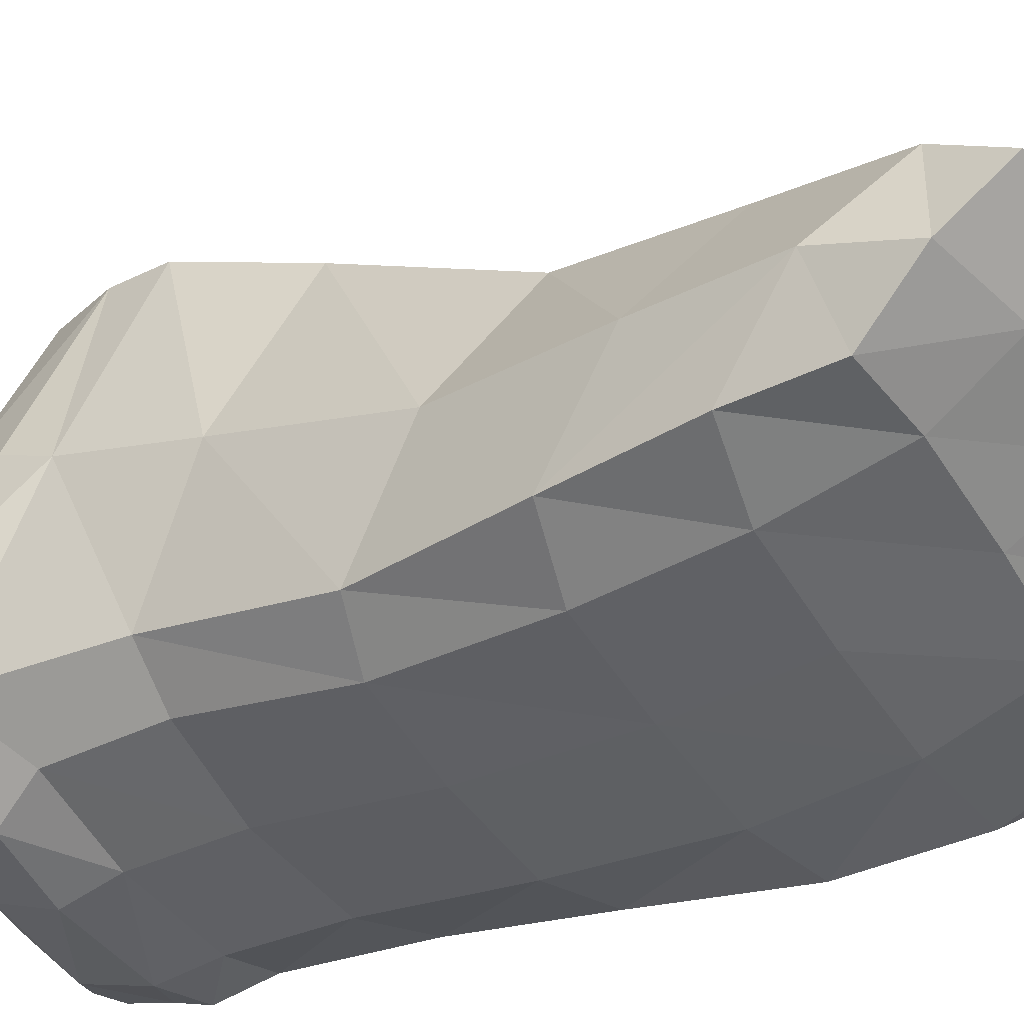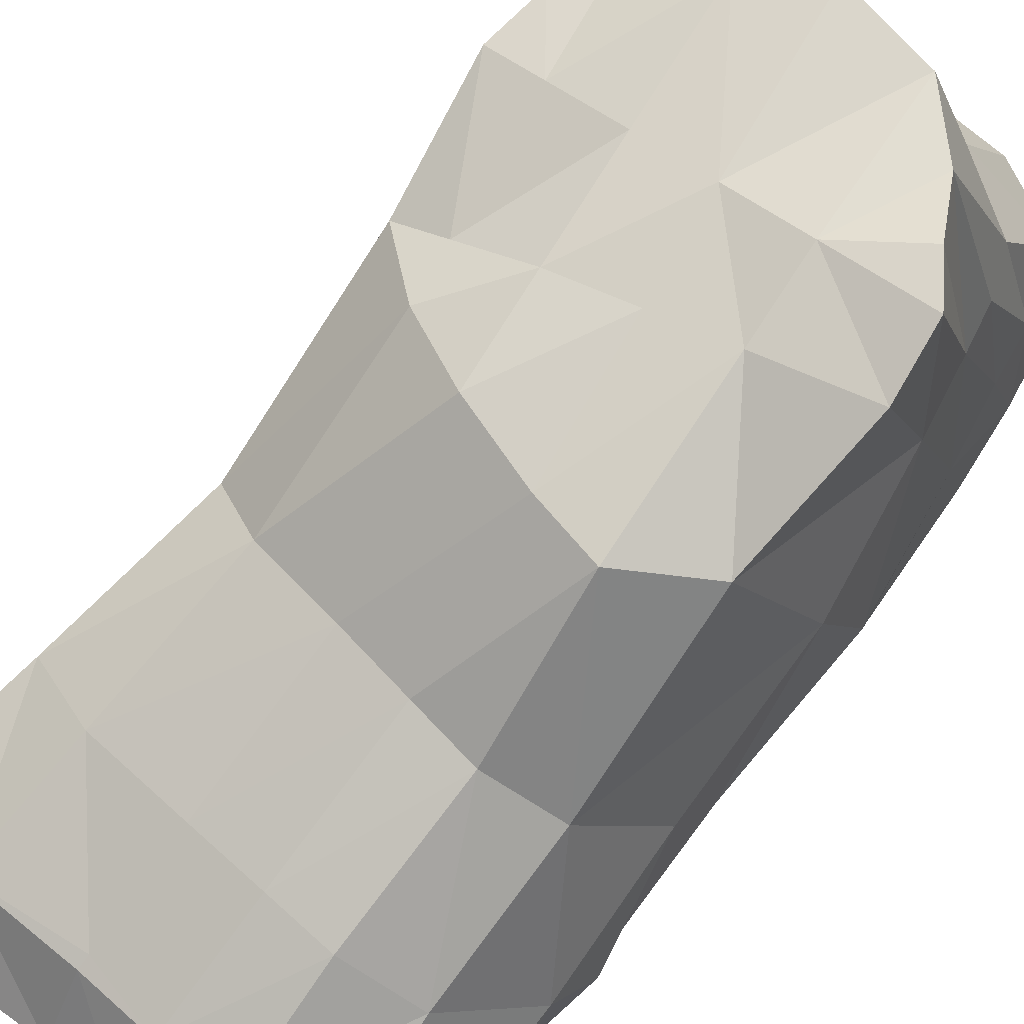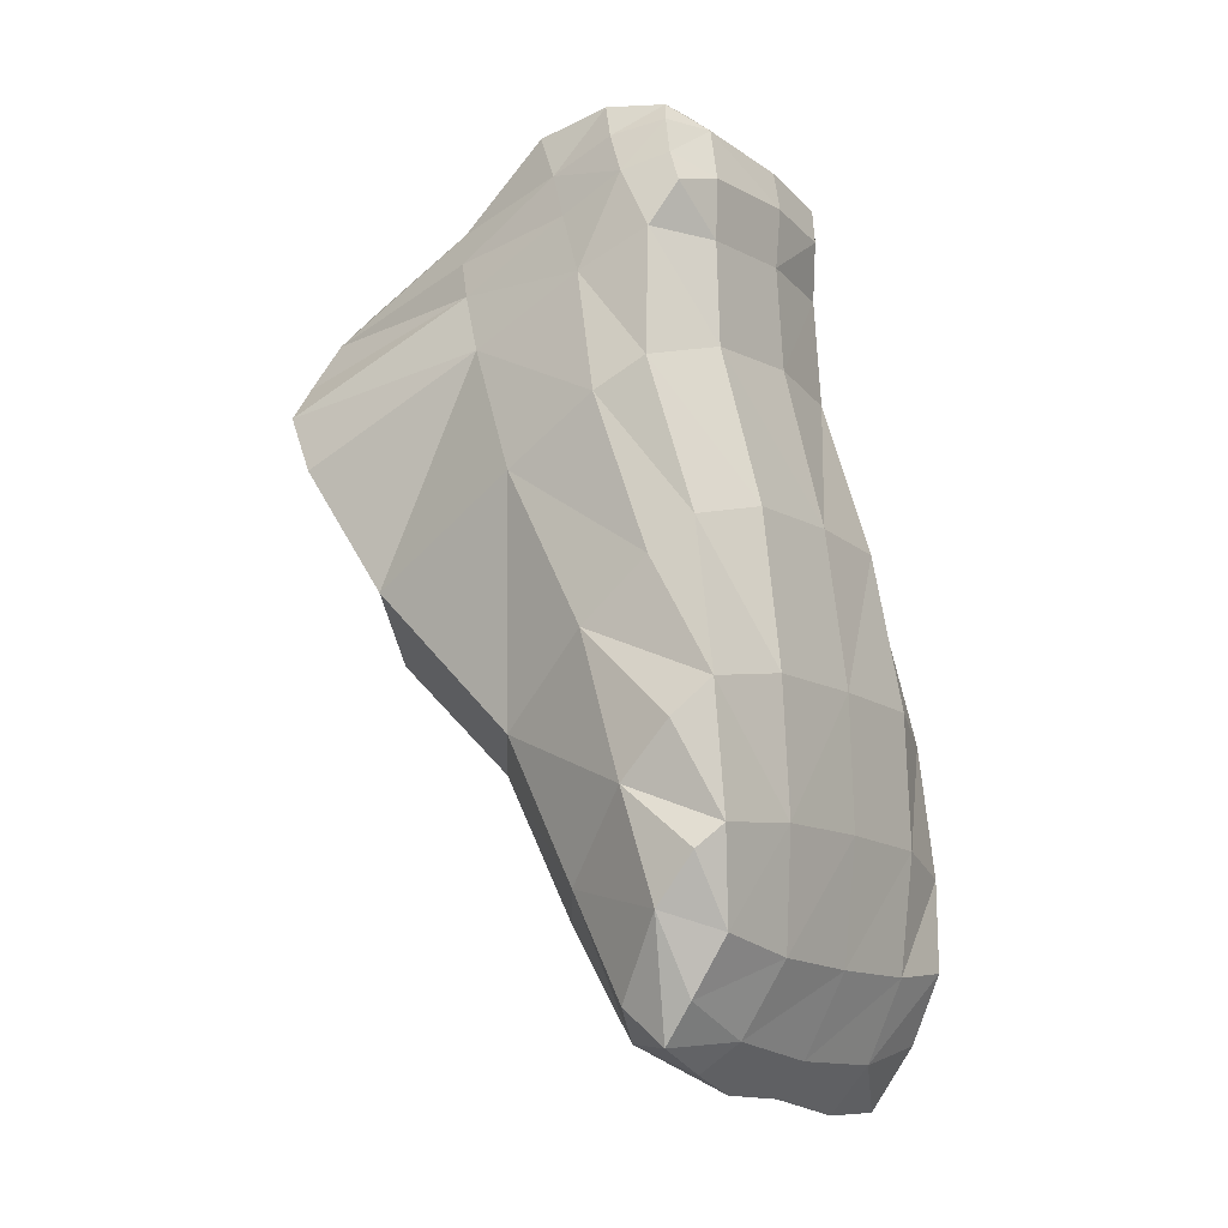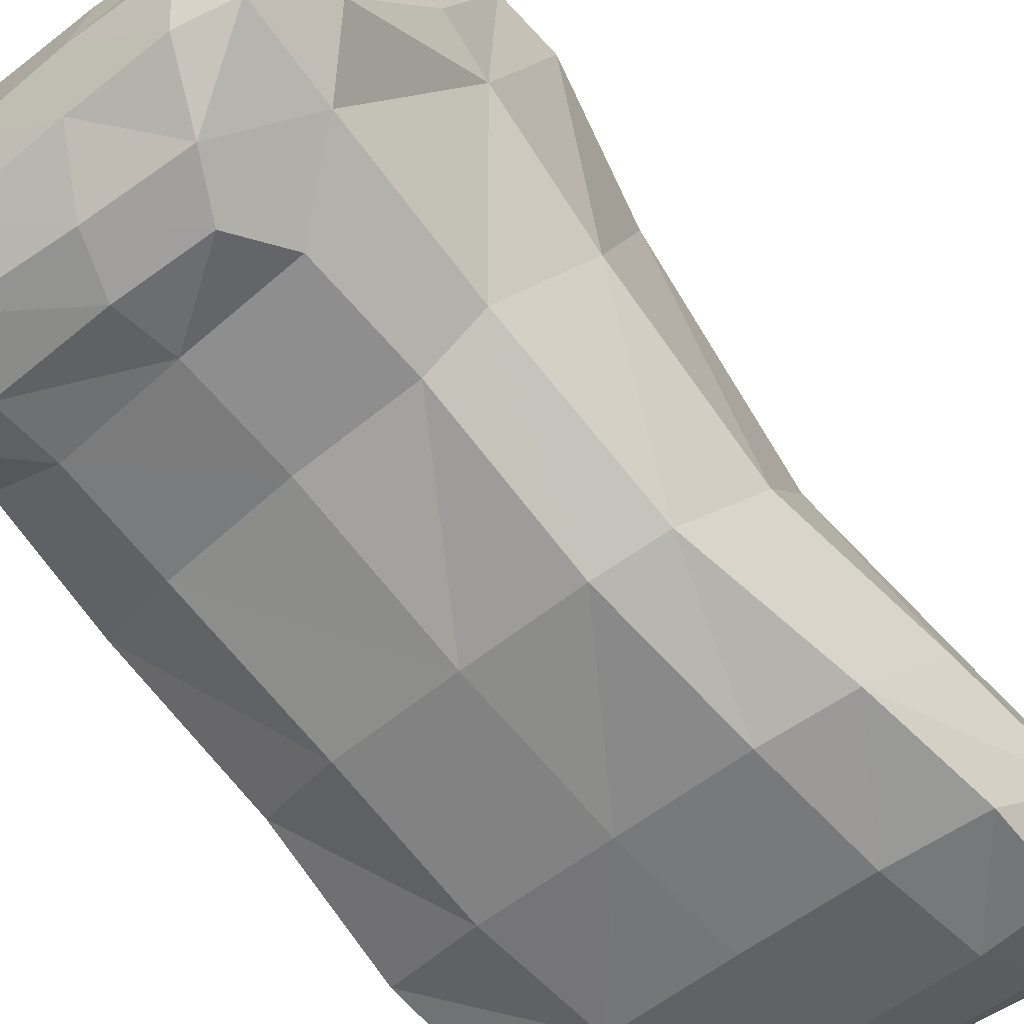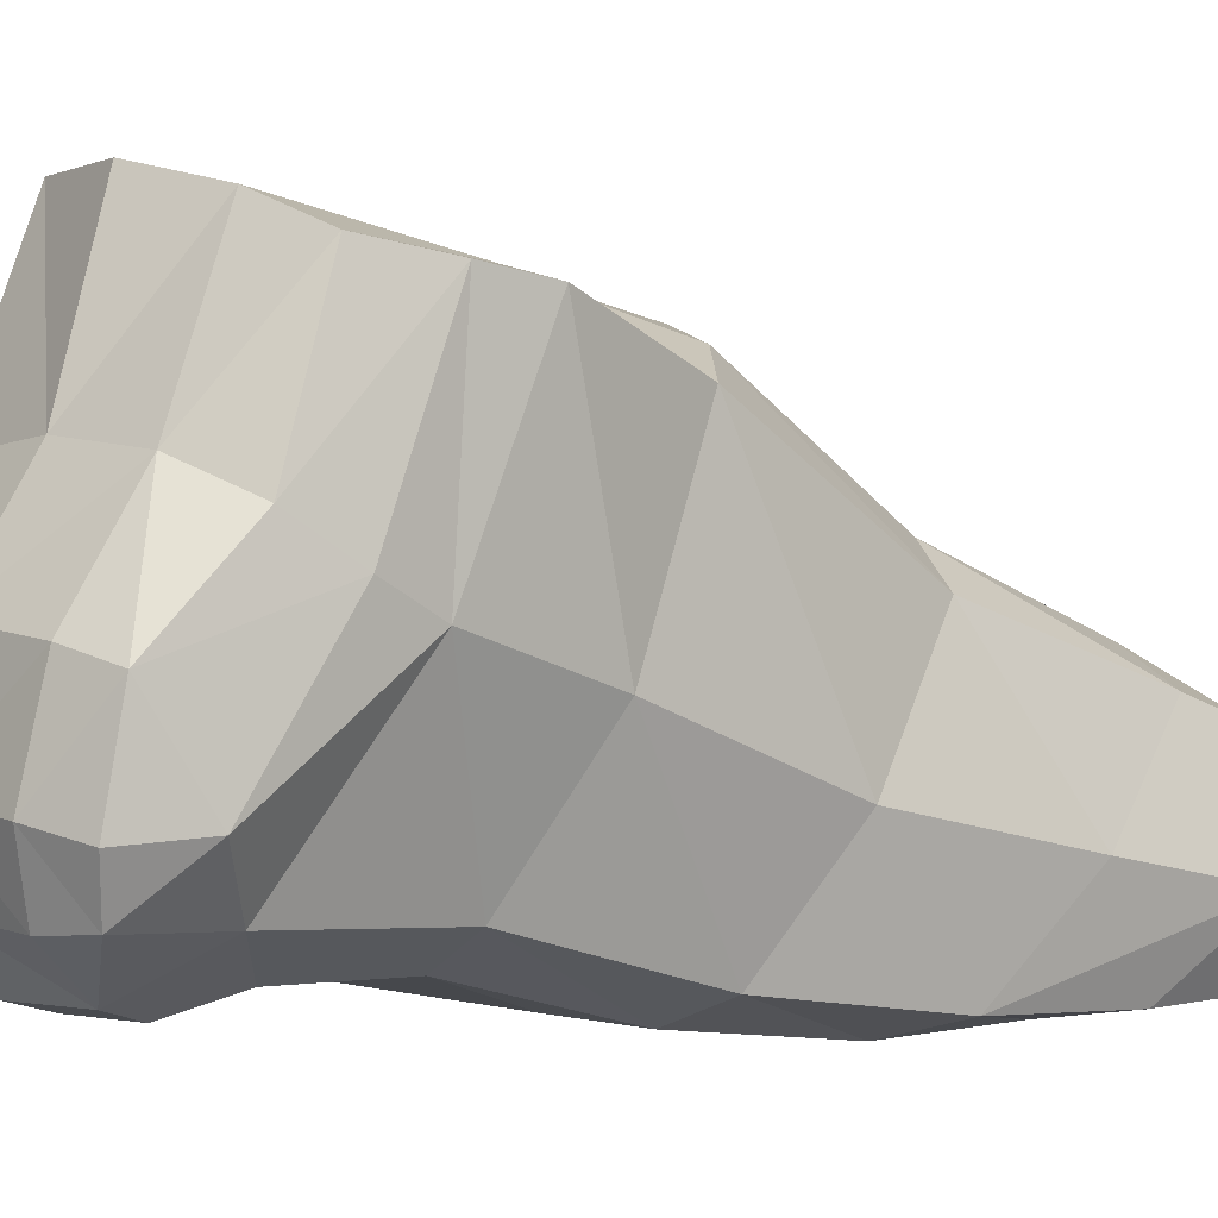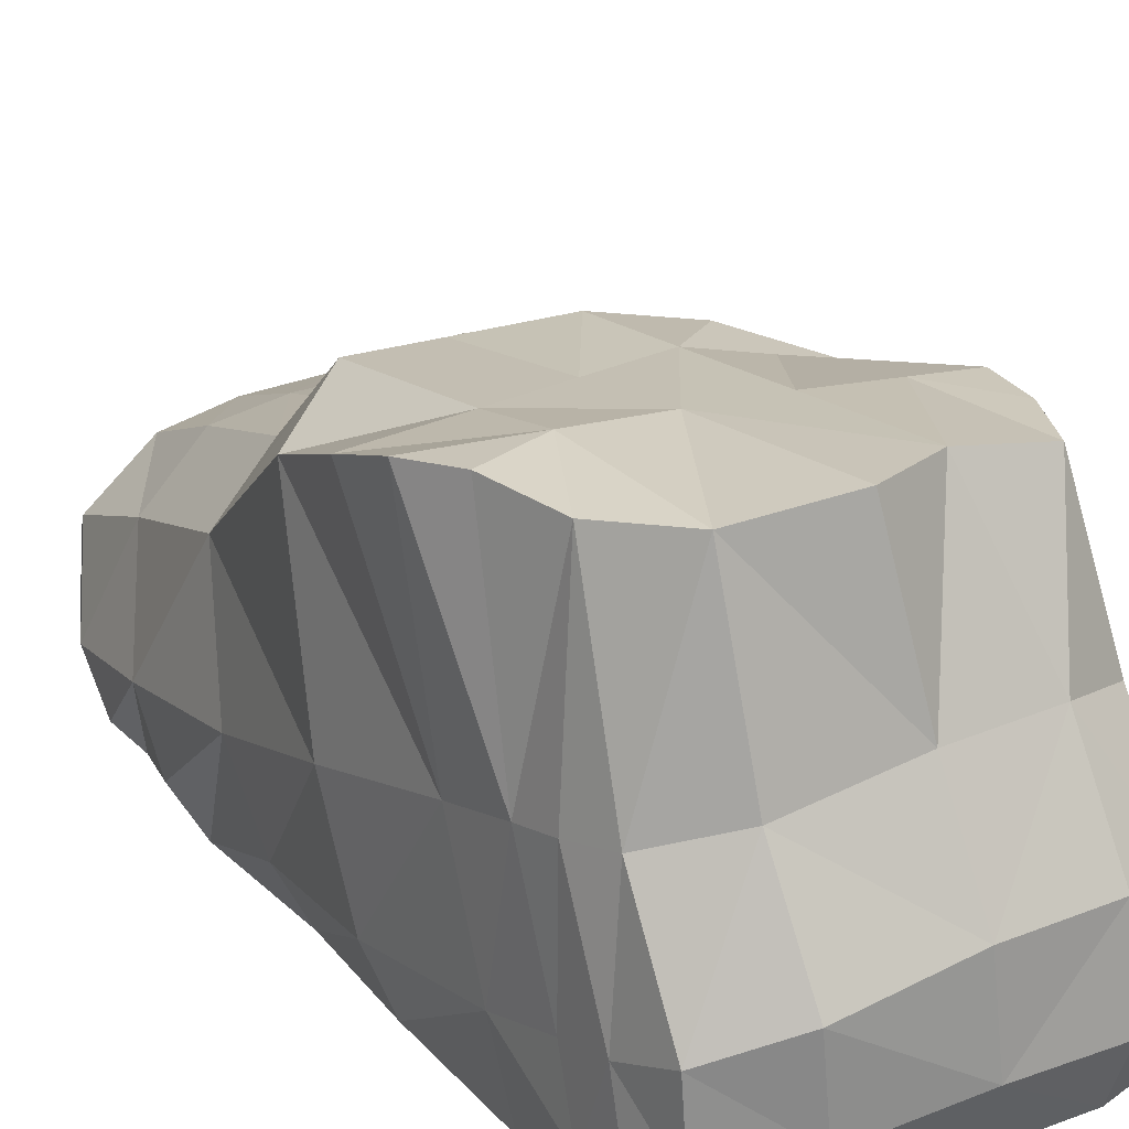
<metadata>
{"format":"obj","ext":"obj","renderer":"f3d","projection":"perspective","resolution":1024,"background":"white","views":[{"elev":-47.5,"azim":121.2,"up":"+Y"},{"elev":61.3,"azim":-137.6,"up":"+Y"},{"elev":-12.7,"azim":-55.9,"up":"+Z"},{"elev":-55.9,"azim":39.8,"up":"+Y"},{"elev":5.4,"azim":51.4,"up":"+Y"},{"elev":34.5,"azim":-25.7,"up":"+Y"}]}
</metadata>
<code>
g  Mesh
v 0.4553 -0.8502 0.6845
v 0.4364 -0.8746 0.4358
v 0.5369 -0.7156 0.5289
v -0.545 -0.4188 0.04199
v -0.6185 -0.5817 -0.3339
v -0.6175 -0.8464 -0.1689
v 0.3343 -1.078 -1.821
v 0.3408 -0.9584 -1.95
v 0.5864 -0.9514 -1.94
v -0.02093 -1.245 -1.261
v -0.347 -1.245 -1.265
v -0.3034 -1.203 -1.585
v 0.1476 0.1054 -0.07672
v 0.3023 -0.0522 -0.4156
v 0.09501 0.03303 -0.3872
v 0.428 -1.083 -0.5041
v 0.2698 -1.158 -0.4563
v 0.2972 -1.231 -0.8963
v -0.3785 -0.4131 -1.081
v -0.1962 -0.5929 -1.484
v -0.3751 -0.6182 -1.48
v -0.4053 -0.9322 0.6689
v -0.4297 -0.758 0.6964
v -0.4812 -0.8071 0.5832
v -0.0337 -1.064 0.4668
v 0.01066 -1.02 0.5992
v -0.2972 -1.005 0.6154
v -0.36 -1.234 -0.8962
v -0.3421 -1.175 -0.459
v -0.563 -1.113 -0.5175
v -0.2293 -0.8865 0.7151
v -0.2171 -0.7092 0.7612
v -0.0252 -1.237 -0.8922
v 0.2624 -0.9981 0.304
v 0.2611 -1.019 -0.008099
v 0.4076 -0.9222 -0.01309
v -0.1941 -0.3865 -1.07
v 0.01824 -0.3856 -1.047
v 0.01328 -0.5919 -1.482
v 0.5097 -0.7896 -0.717
v 0.5099 -0.5766 -0.2189
v -0.4748 -0.3134 0.3299
v -0.4204 -0.2807 0.4407
v -0.3941 0.1872 0.2138
v -0.4268 -0.5416 0.66
v -0.4768 -0.62 0.5145
v 0.5049 0.08133 0.08133
v 0.5184 0.04667 -0.08563
v 0.359 0.07191 -0.0818
v -0.5037 -0.3506 0.2189
v -0.5811 0.1968 -0.05015
v 0.4942 -0.7208 0.7111
v 0.3424 -0.6978 0.7576
v -0.5074 -0.8567 0.4631
v -0.5022 -0.6689 0.3813
v -0.5428 -0.7455 0.1968
v -0.02926 -1.065 0.006399
v -0.3821 -0.8063 -1.784
v -0.1923 -0.7772 -1.799
v -0.1852 -0.9606 -1.906
v -0.02584 -1.045 0.3053
v 0.1968 -1.044 0.4516
v -0.2335 0.2059 0.3558
v -0.02509 -1.177 -0.4494
v 0.5803 -0.8092 -1.767
v 0.6311 -0.9957 -1.54
v 0.5923 -1.079 -1.763
v 0.2653 -0.3895 -1.024
v 0.4372 -0.4698 -0.9504
v 0.513 -0.6575 -1.414
v 0.4807 -0.4797 0.6522
v 0.5392 -0.3638 0.281
v 0.0247 -0.9767 -1.912
v 0.01761 -0.7744 -1.8
v 0.327 -0.7677 -1.815
v 0.3047 -1.239 -1.269
v -0.001833 -1.198 -1.597
v -0.3381 -1.045 0.2809
v 0.534 -0.4465 0.1406
v -0.1164 0.05595 -0.3374
v 0.04832 -0.03121 -0.663
v -0.1875 -0.05456 -0.7208
v -0.5796 -0.9825 -0.08689
v -0.4447 -0.9583 0.6069
v -0.556 -1.014 -1.804
v -0.3727 -0.9923 -1.862
v -0.3271 -1.086 -1.782
v 0.2659 -0.998 0.5793
v 0.3194 -0.866 0.7201
v 0.06971 -0.8705 0.7202
v -0.5781 -0.906 -1.705
v -0.5619 -0.1166 -0.5865
v 0.259 -0.05806 -0.5753
v 0.4473 -0.1118 -0.4355
v 0.5066 -1.162 -0.9531
v 0.3281 -0.1894 0.5079
v 0.4414 0.1227 0.2649
v 0.2094 0.1904 0.2882
v 0.08736 -0.6886 0.7654
v 0.08186 -0.4366 0.7164
v -0.2224 -0.4779 0.7288
v -0.5487 -0.5379 -1.009
v -0.3785 -0.06199 -0.7502
v 0.5851 -0.9075 -1.176
v 0.5393 -1.19 -1.32
v 0.31 -1.196 -1.598
v 0.07006 -0.1764 0.5366
v -0.2322 -0.2228 0.5367
v -0.6719 -1.063 -1.489
v -0.6123 -1.194 -0.9382
v -0.6098 -1.006 -0.6131
v -0.6287 -0.8161 -0.7773
v 0.001024 -1.074 -1.82
v 0.5294 -1.197 -1.575
v -0.3561 -1.065 -0.01929
v -0.5285 -0.9572 0.2802
v -0.5533 -0.7435 -1.413
v -0.4674 -0.9855 0.499
v -0.3383 -1.051 0.4538
v -0.5589 -1.194 -1.541
v -0.5681 -1.097 -1.696
v 0.02427 0.2308 0.3883
v -0.6644 -0.958 -1.184
v -0.6651 -1.169 -1.354
v -0.6134 -1.223 -1.29
v -0.4911 0.2112 0.05991
v -0.2954 0.161 -0.06057
v 0.2986 -0.5941 -1.478
v 0.01715 -0.7549 -1.766
v 0.4926 -0.2603 0.4187
v -0.6622 -1.1 -1.036
v -0.4809 -1.021 0.4084
v 0.3459 -0.4494 0.6947
v -0.06647 0.1322 -0.06892
v -0.3218 0.0782 -0.289
v -0.6072 0.1091 -0.2217
f 1 2 3
f 4 5 6
f 7 8 9
f 10 11 12
f 13 14 15
f 16 17 18
f 19 20 21
f 22 23 24
f 25 26 27
f 28 29 30
f 31 32 23
f 18 33 10
f 34 35 36
f 37 38 39
f 16 40 41
f 42 43 44
f 23 45 46
f 47 48 49
f 4 50 51
f 1 52 53
f 54 55 56
f 57 35 34
f 58 59 60
f 61 34 62
f 63 44 43
f 35 57 64
f 65 66 67
f 68 69 70
f 71 3 72
f 33 64 29
f 73 74 75
f 76 10 77
f 21 20 59
f 57 61 78
f 47 72 79
f 80 81 82
f 56 6 83
f 17 64 33
f 27 22 84
f 30 83 6
f 85 86 87
f 88 89 90
f 85 91 58
f 92 5 4
f 93 94 69
f 40 16 95
f 96 97 98
f 99 100 101
f 102 92 103
f 70 104 66
f 36 41 79
f 42 50 55
f 105 76 106
f 95 18 76
f 100 107 108
f 91 85 109
f 62 88 26
f 95 66 104
f 41 94 48
f 99 90 89
f 65 9 8
f 110 111 112
f 73 113 60
f 83 30 29
f 36 35 17
f 105 114 66
f 115 78 116
f 117 102 19
f 27 118 119
f 32 101 45
f 57 34 61
f 64 57 115
f 81 93 68
f 31 27 26
f 120 12 11
f 50 42 44
f 108 43 45
f 12 121 87
f 5 102 112
f 73 7 113
f 107 122 63
f 79 72 3
f 14 48 94
f 123 124 125
f 7 67 114
f 111 5 112
f 112 102 123
f 51 126 127
f 84 24 54
f 60 59 74
f 111 110 30
f 98 122 107
f 128 75 129
f 56 55 50
f 96 107 100
f 103 82 37
f 82 81 38
f 38 68 128
f 22 27 31
f 77 12 87
f 32 31 90
f 110 125 11
f 30 6 111
f 20 39 129
f 47 97 130
f 125 110 131
f 71 130 96
f 43 42 46
f 62 34 2
f 94 93 14
f 61 25 119
f 132 116 78
f 46 55 54
f 109 123 117
f 75 128 70
f 5 92 102
f 116 132 118
f 11 10 33
f 109 120 124
f 56 83 116
f 71 133 53
f 19 37 20
f 113 7 106
f 73 8 7
f 132 119 118
f 104 70 69
f 120 109 121
f 124 120 125
f 27 84 118
f 85 121 109
f 134 80 135
f 1 3 52
f 64 115 29
f 34 36 2
f 36 17 16
f 79 3 2
f 93 81 15
f 20 129 59
f 94 41 40
f 120 11 125
f 12 120 121
f 54 56 116
f 115 116 83
f 1 53 89
f 85 87 121
f 1 89 88
f 36 79 2
f 75 70 65
f 49 98 97
f 56 50 4
f 46 54 24
f 33 29 28
f 47 130 72
f 133 100 99
f 58 60 86
f 96 100 133
f 113 87 60
f 87 86 60
f 82 135 80
f 7 9 67
f 16 18 95
f 25 27 119
f 112 123 131
f 82 103 135
f 61 119 78
f 16 41 36
f 88 90 26
f 13 49 14
f 66 95 105
f 114 67 66
f 110 112 131
f 102 103 19
f 3 71 52
f 22 24 84
f 42 55 46
f 49 13 98
f 4 51 136
f 134 98 13
f 37 39 20
f 117 21 58
f 57 78 115
f 7 114 106
f 68 70 128
f 82 38 37
f 11 33 28
f 62 2 88
f 80 15 81
f 117 19 21
f 104 69 40
f 71 53 52
f 63 43 108
f 123 125 131
f 134 13 15
f 100 108 101
f 99 89 53
f 40 95 104
f 65 8 75
f 31 26 90
f 92 4 136
f 47 49 97
f 110 11 28
f 77 87 113
f 23 46 24
f 129 74 59
f 70 66 65
f 134 122 98
f 111 6 5
f 50 44 126
f 84 54 118
f 4 6 56
f 38 128 39
f 124 123 109
f 44 127 126
f 76 77 106
f 62 26 25
f 117 58 91
f 43 46 45
f 107 63 108
f 132 78 119
f 50 126 51
f 93 69 68
f 81 68 38
f 99 101 32
f 123 102 117
f 63 127 44
f 21 59 58
f 1 88 2
f 95 76 105
f 103 37 19
f 83 29 115
f 127 135 136
f 134 135 127
f 47 79 48
f 93 15 14
f 65 67 9
f 134 127 63
f 134 15 80
f 108 45 101
f 94 40 69
f 85 58 86
f 31 23 22
f 135 103 92
f 97 96 130
f 113 106 77
f 128 129 39
f 32 90 99
f 73 75 8
f 71 72 130
f 60 74 73
f 32 45 23
f 118 54 116
f 18 10 76
f 17 33 18
f 96 98 107
f 129 75 74
f 28 30 110
f 71 96 133
f 109 117 91
f 135 92 136
f 127 136 51
f 133 99 53
f 61 62 25
f 134 63 122
f 10 12 77
f 41 48 79
f 35 64 17
f 14 49 48
f 105 106 114

</code>
